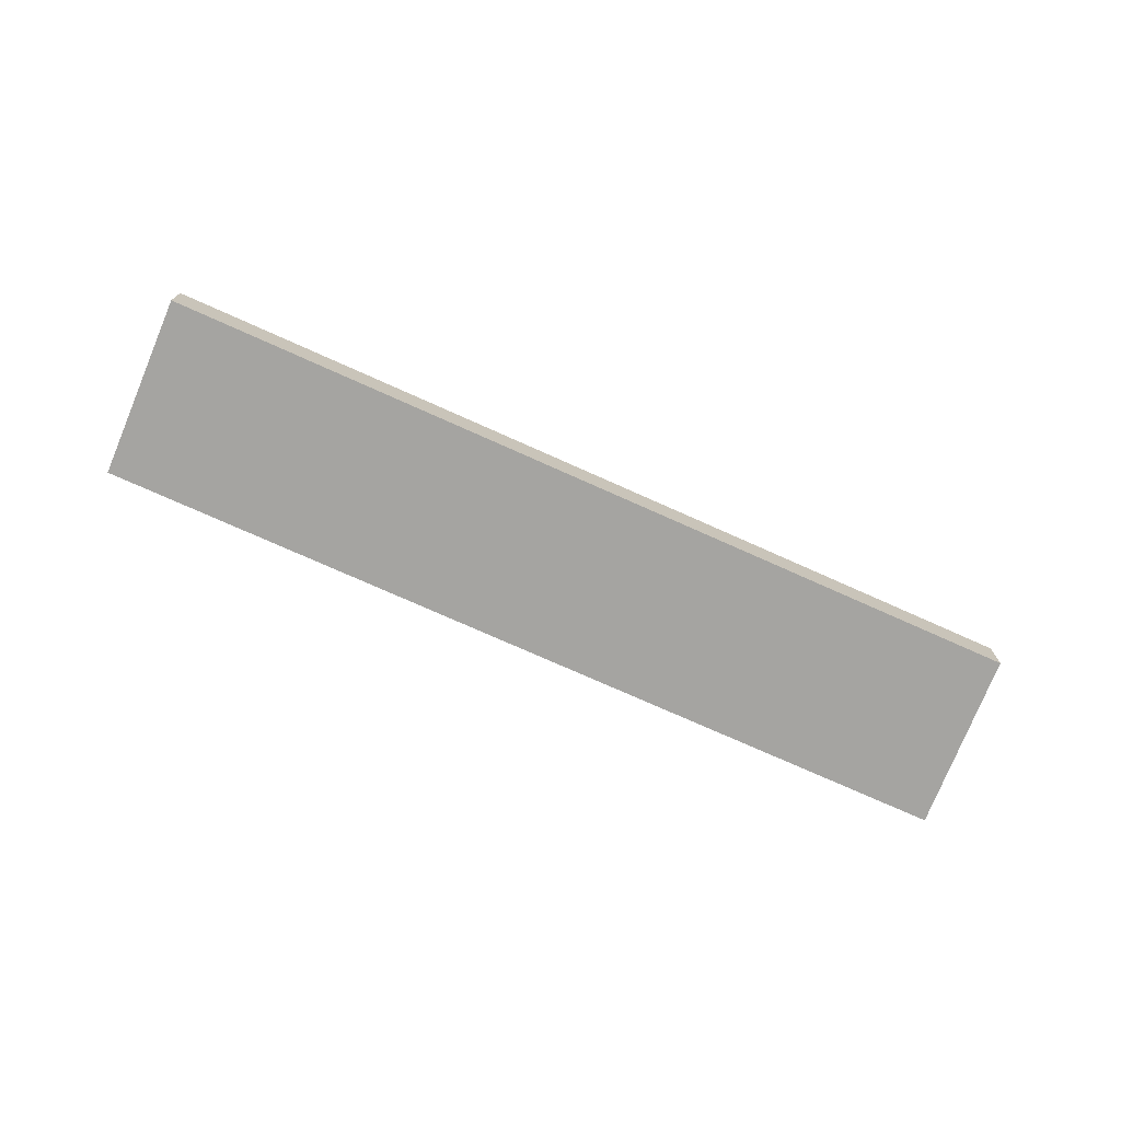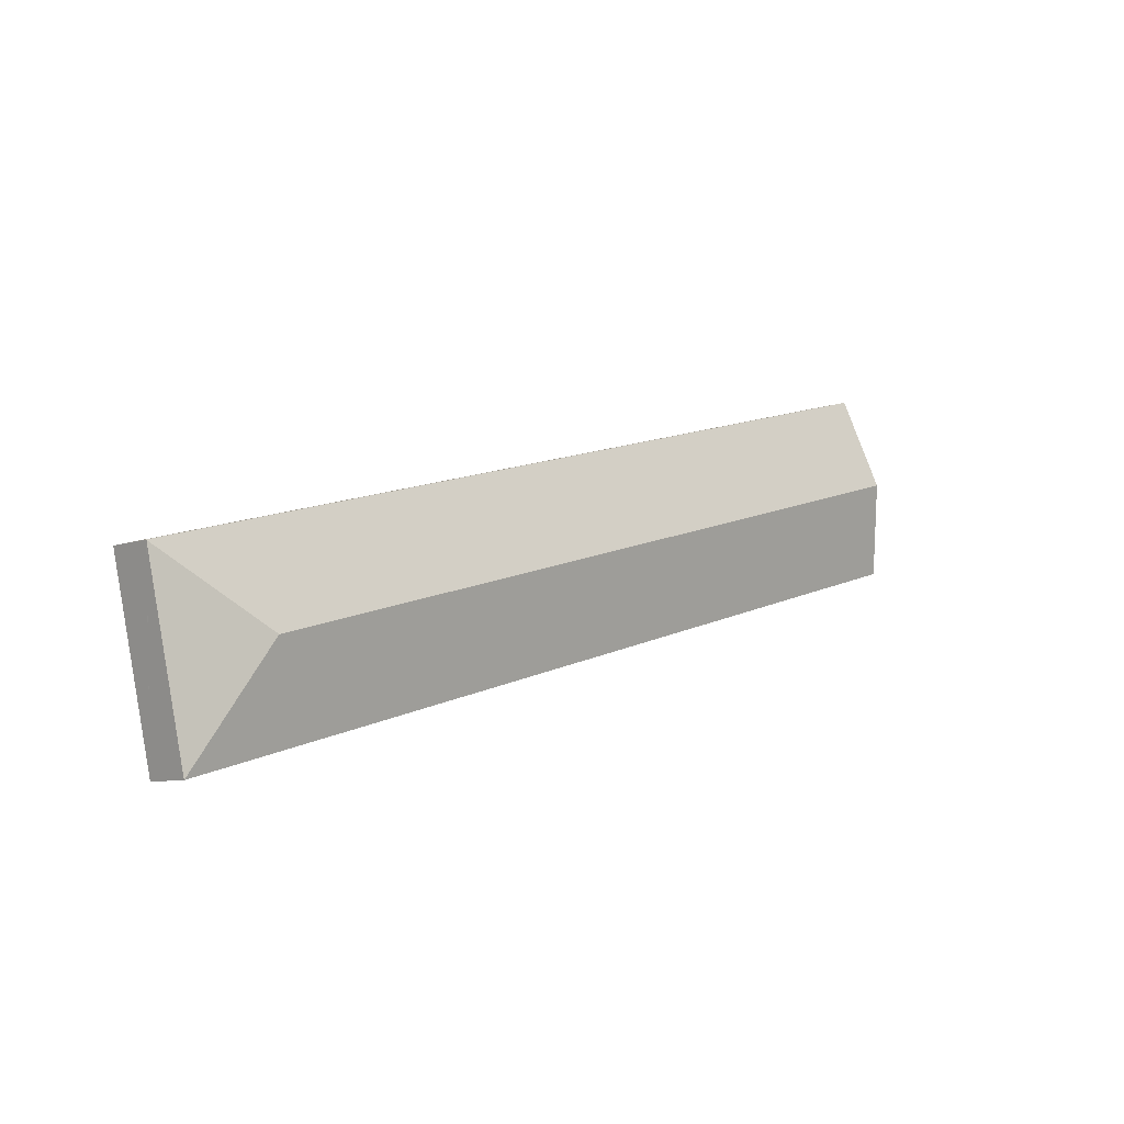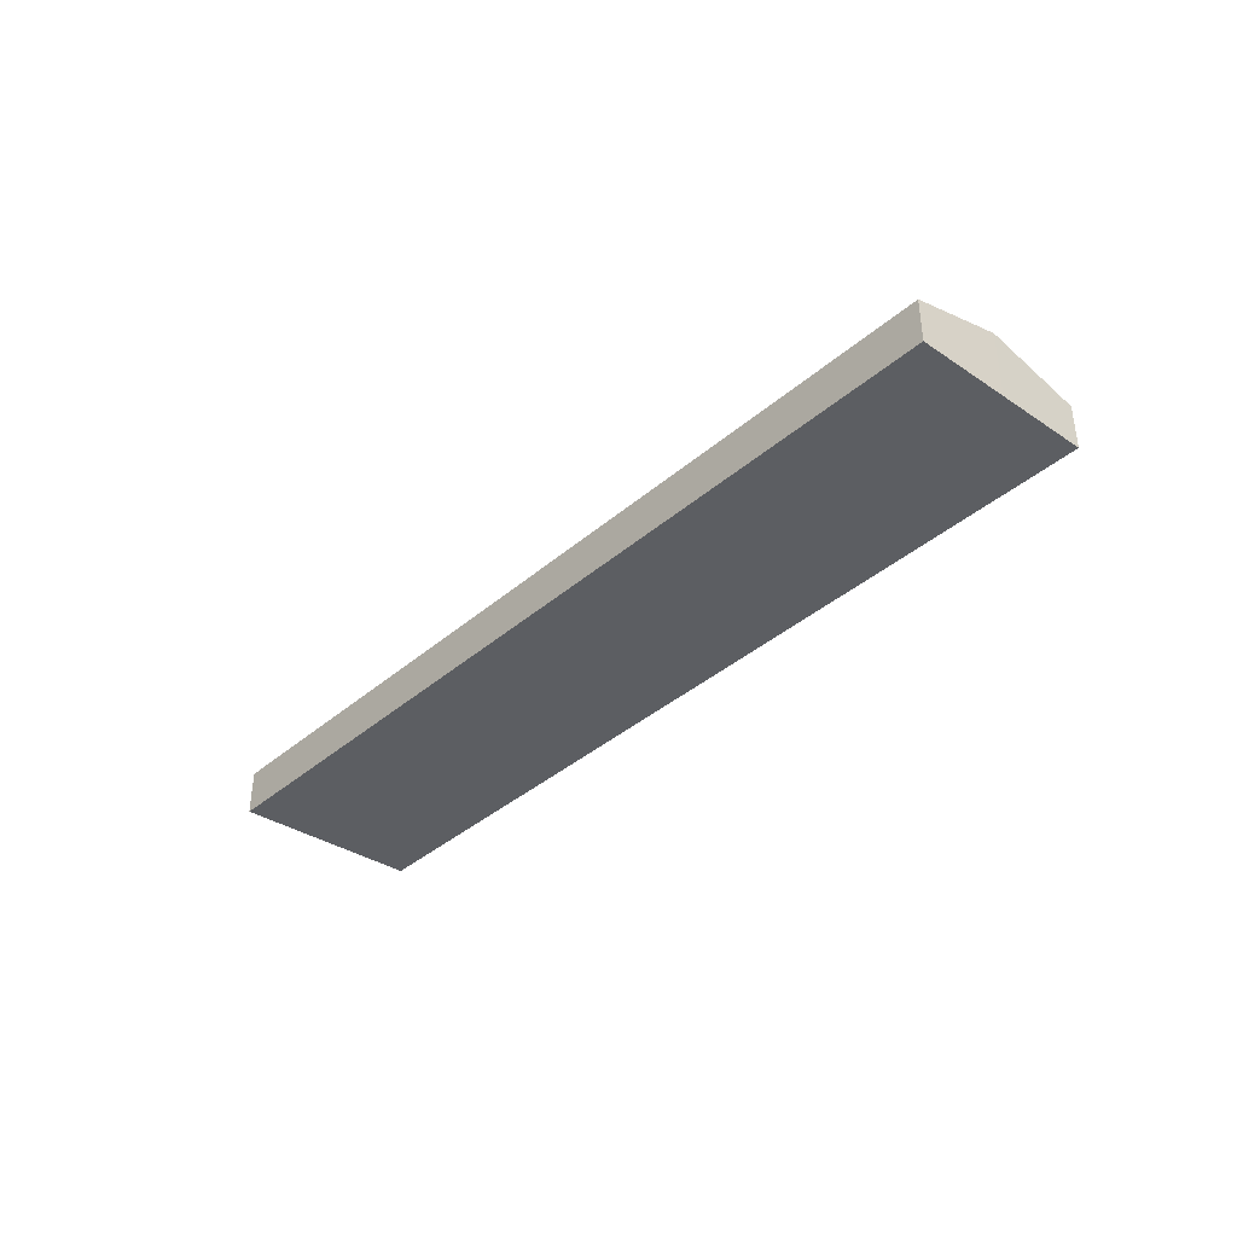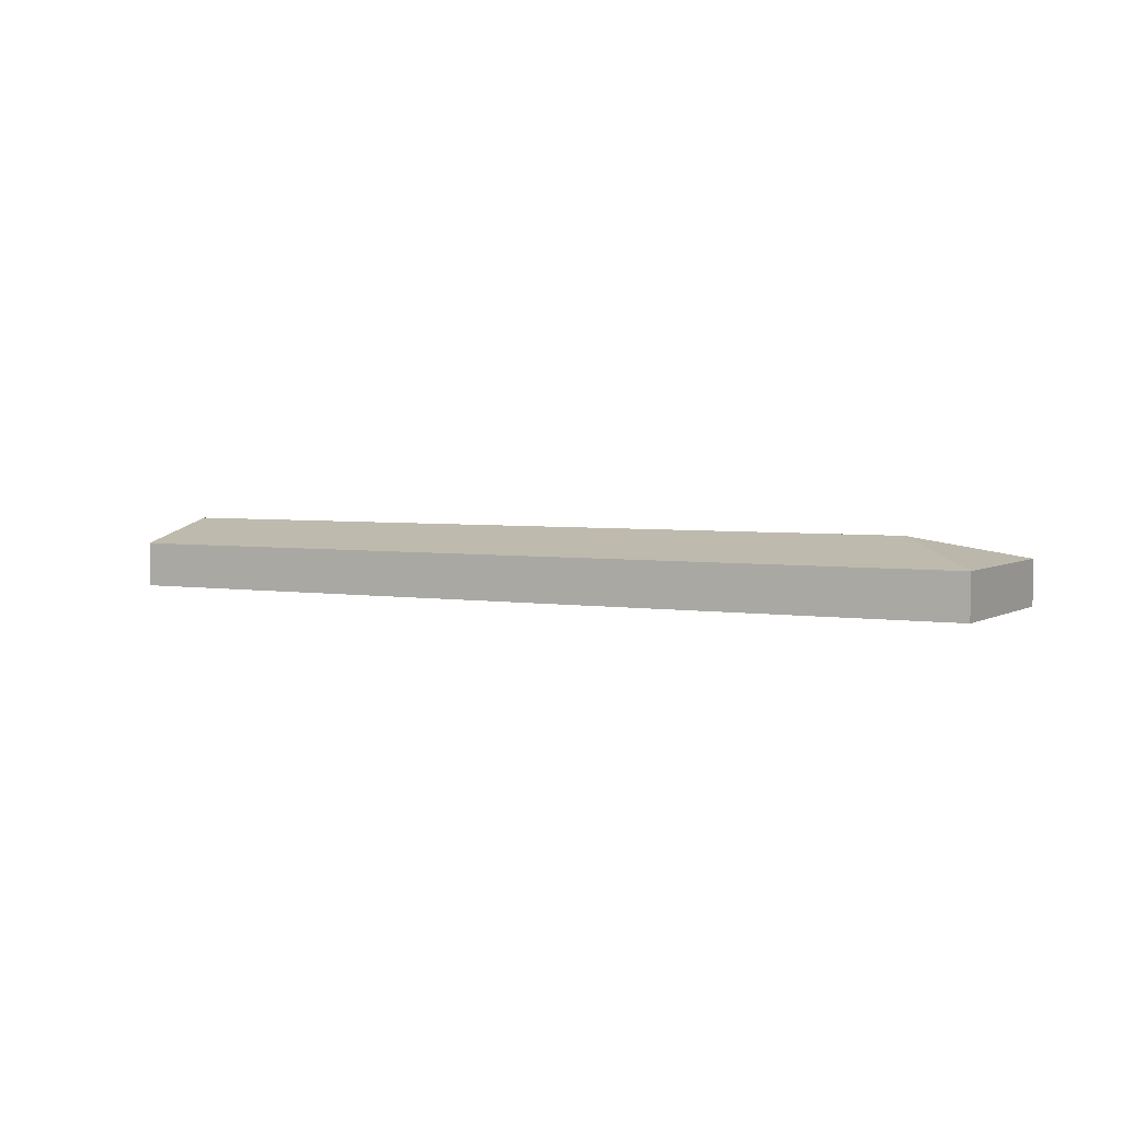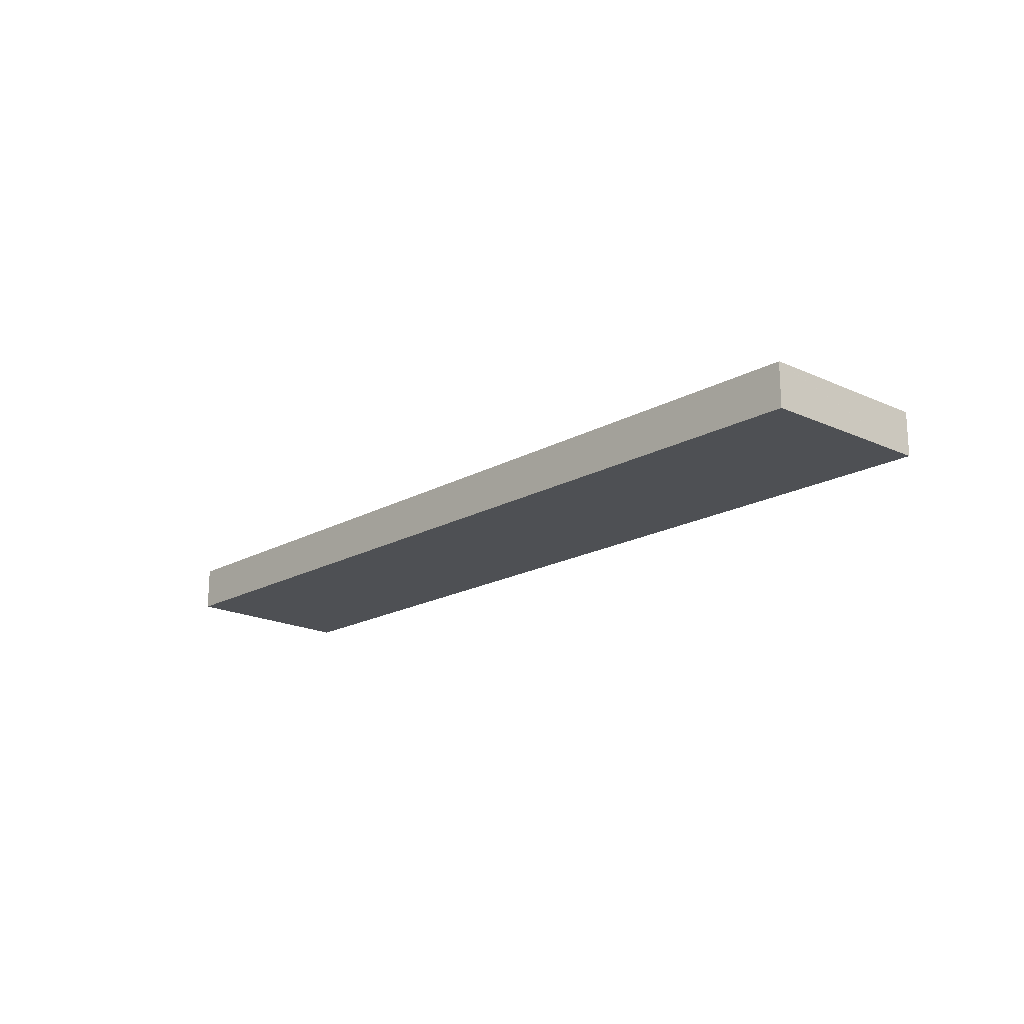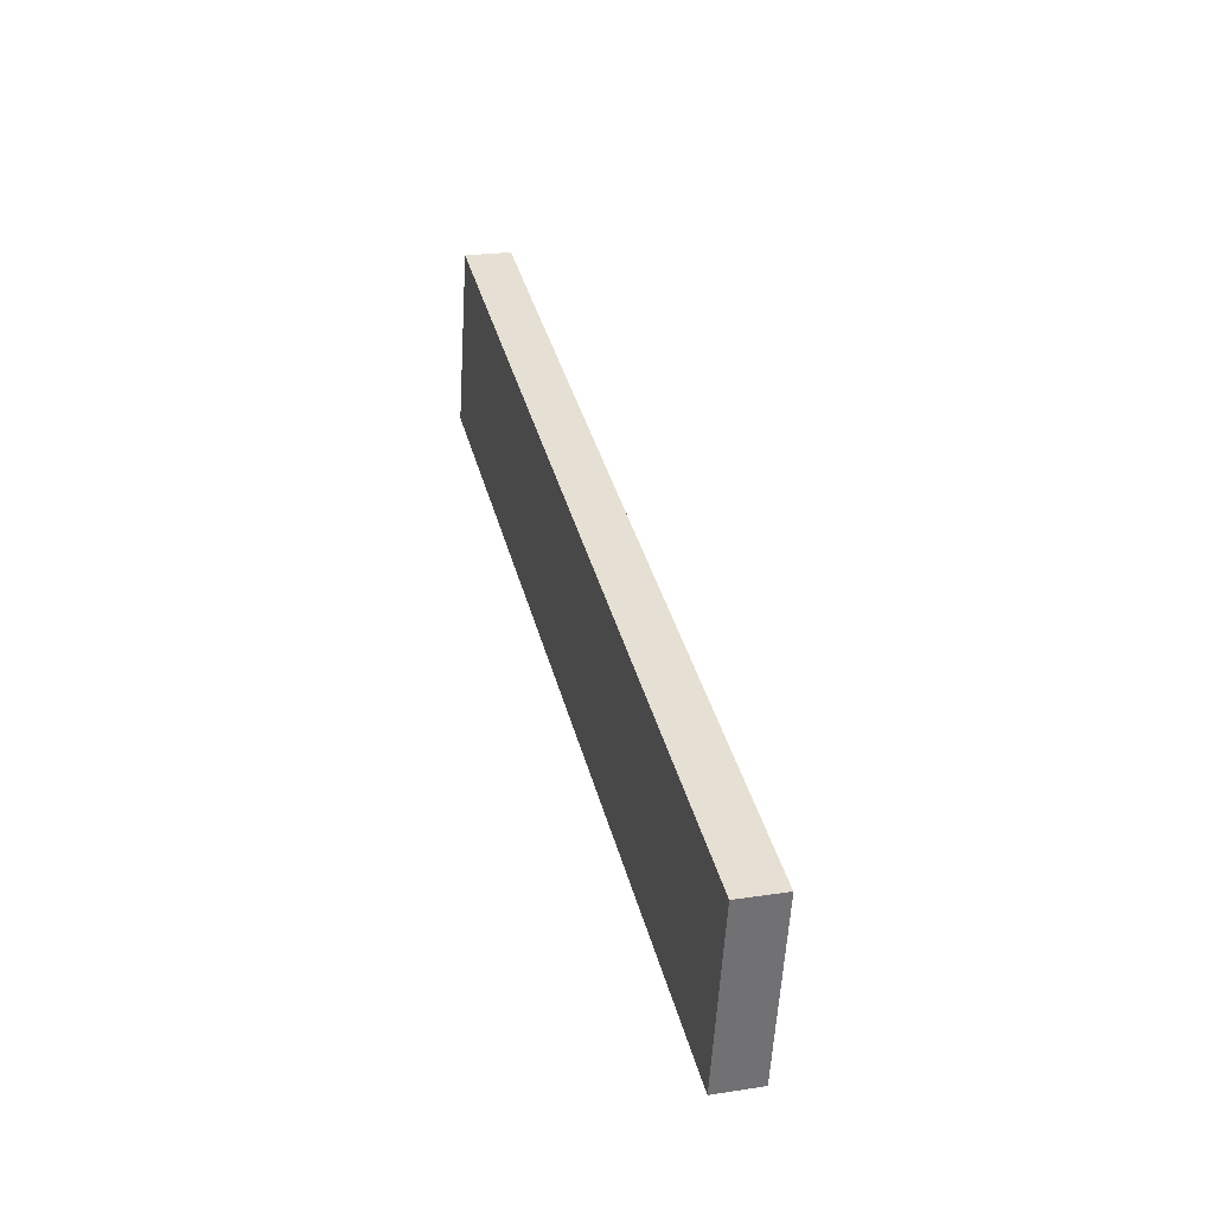
<metadata>
{"format":"obj","ext":"obj","renderer":"f3d","projection":"perspective","resolution":1024,"background":"white","views":[{"elev":-73.4,"azim":-8.9,"up":"+Y"},{"elev":-7.9,"azim":135.3,"up":"+Z"},{"elev":-37.5,"azim":-116.8,"up":"+Y"},{"elev":3.9,"azim":42.6,"up":"+Y"},{"elev":-19.0,"azim":61.6,"up":"+Y"},{"elev":22.3,"azim":75.3,"up":"+Z"}]}
</metadata>
<code>
v  35.07 3.035 -5.464
v  1.977 1.995 7.83
v  39.84 1.987 -2.566
v  0.99 3.035 3.923
v  39.84 1.991 -2.583
v  38.11 1.991 -10.5
v  0 1.991 1.219e-16
v  38.11 6.428e-16 -10.5
v  0 0 0
v  0.99 -2.402e-16 3.923
v  1.977 -4.794e-16 7.83
v  39.84 1.571e-16 -2.566
v  39.84 1.582e-16 -2.583
g defaultobject
f 1 2 3
f 2 1 4
f 1 3 5
f 1 5 6
f 7 1 6
f 1 7 4
f 8 7 6
f 7 8 9
f 9 4 7
f 4 9 10
f 4 10 2
f 2 10 11
f 11 3 2
f 3 11 12
f 5 8 6
f 8 5 3
f 8 3 13
f 13 3 12
f 13 9 8
f 9 13 10
f 10 13 11
f 11 13 12

</code>
